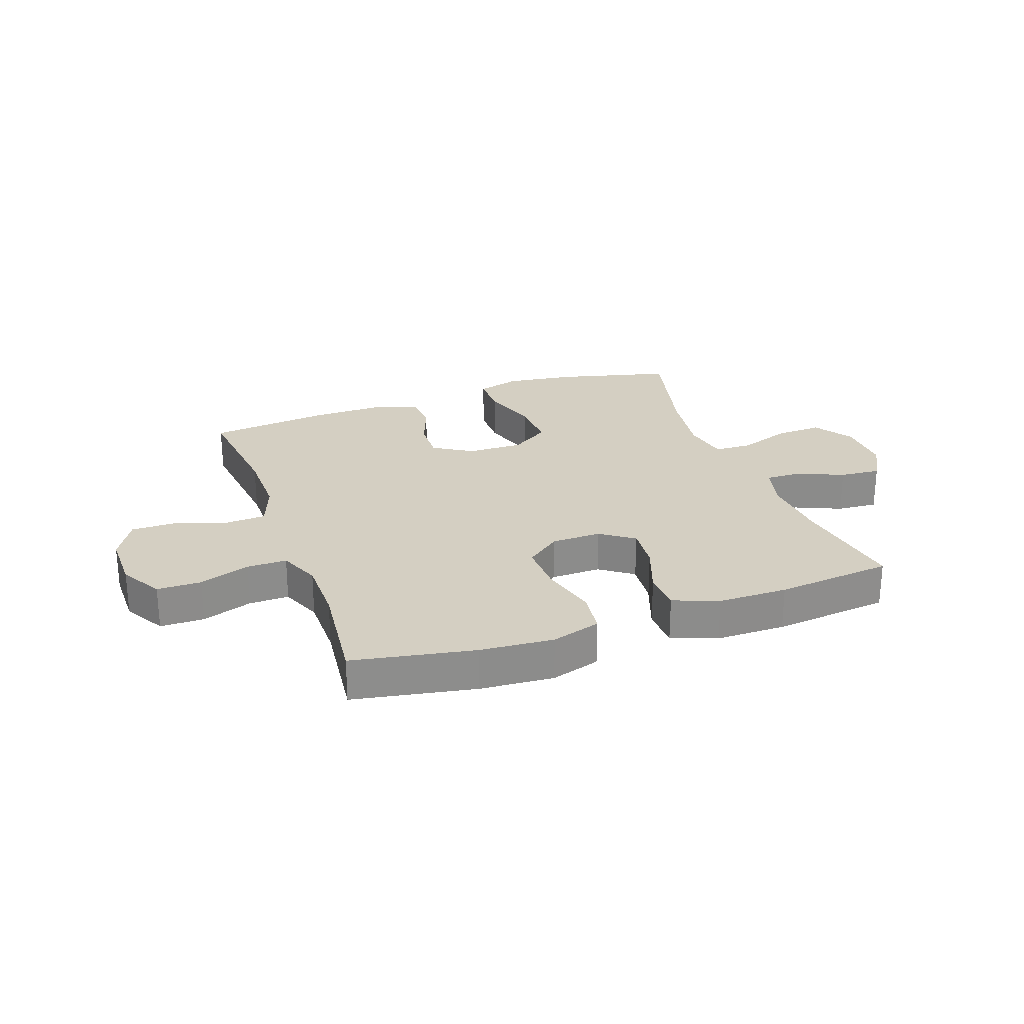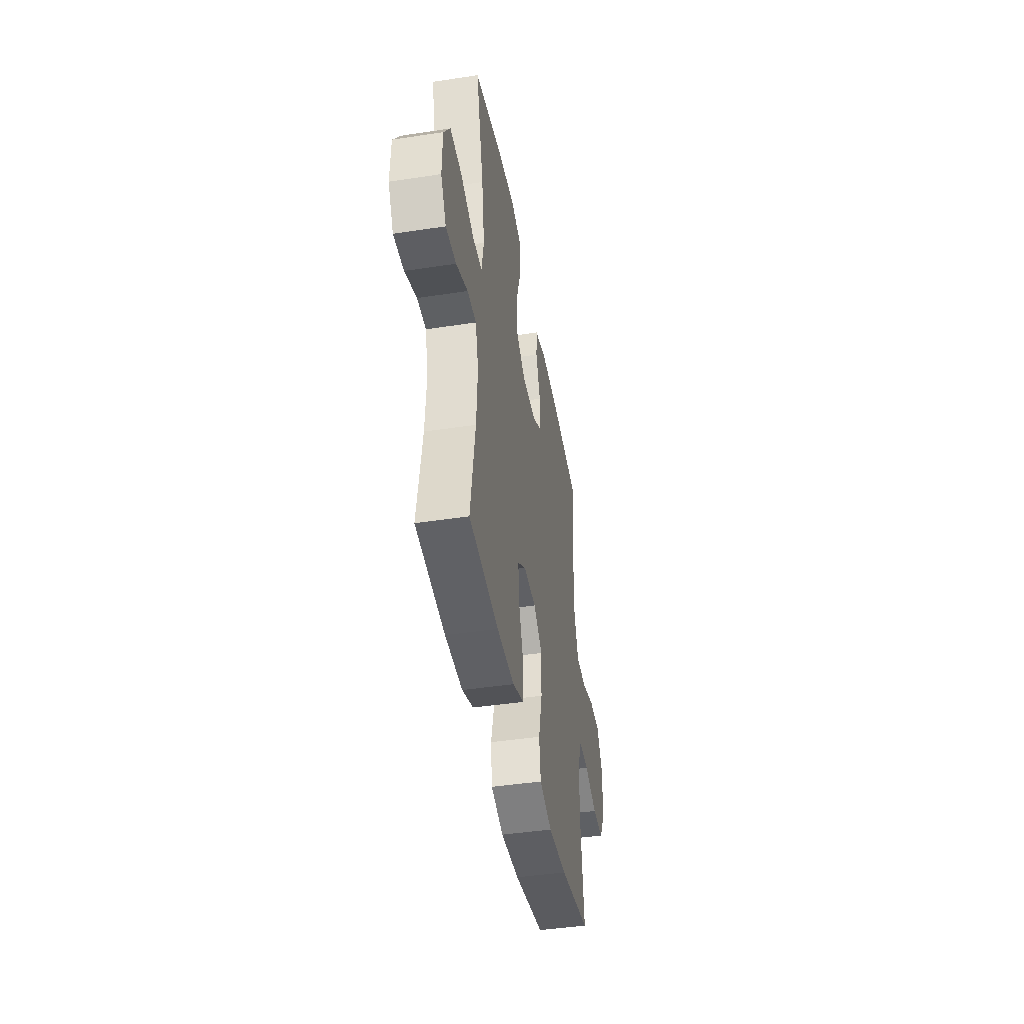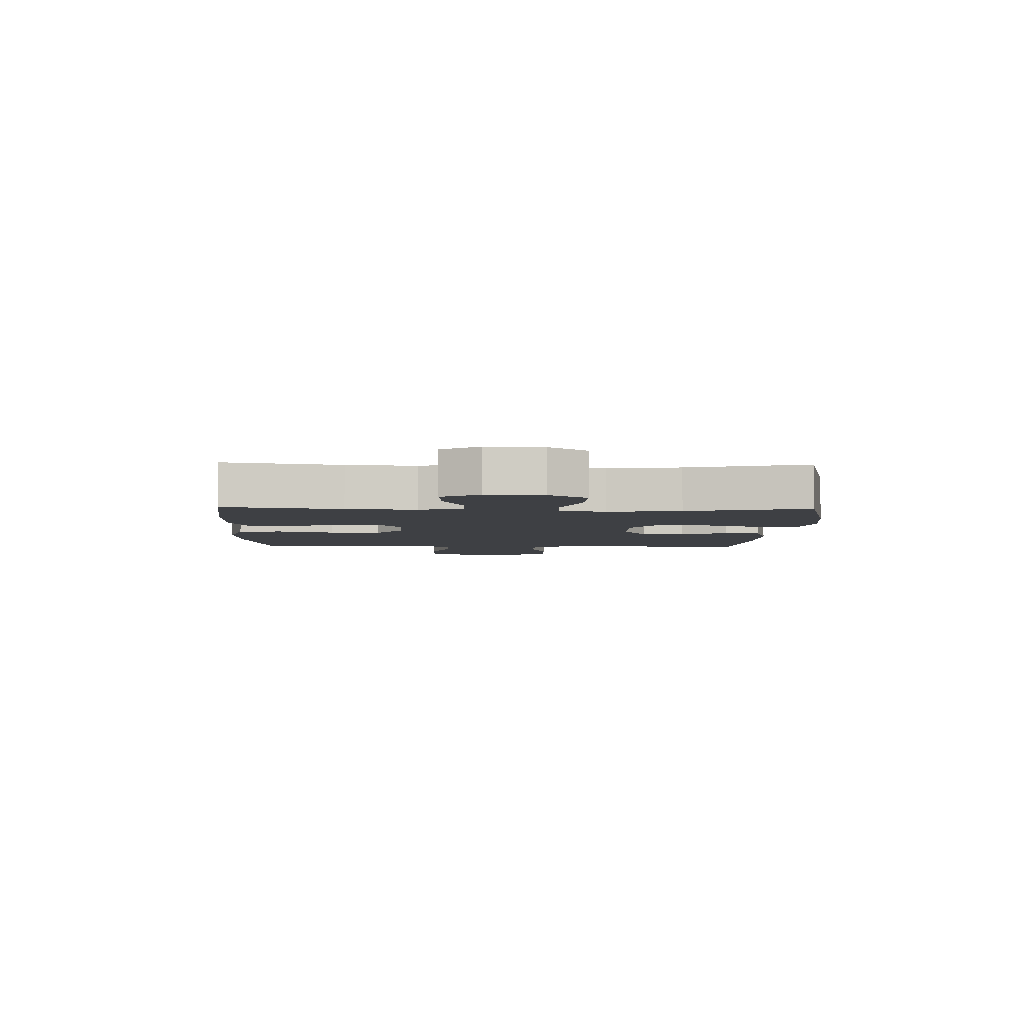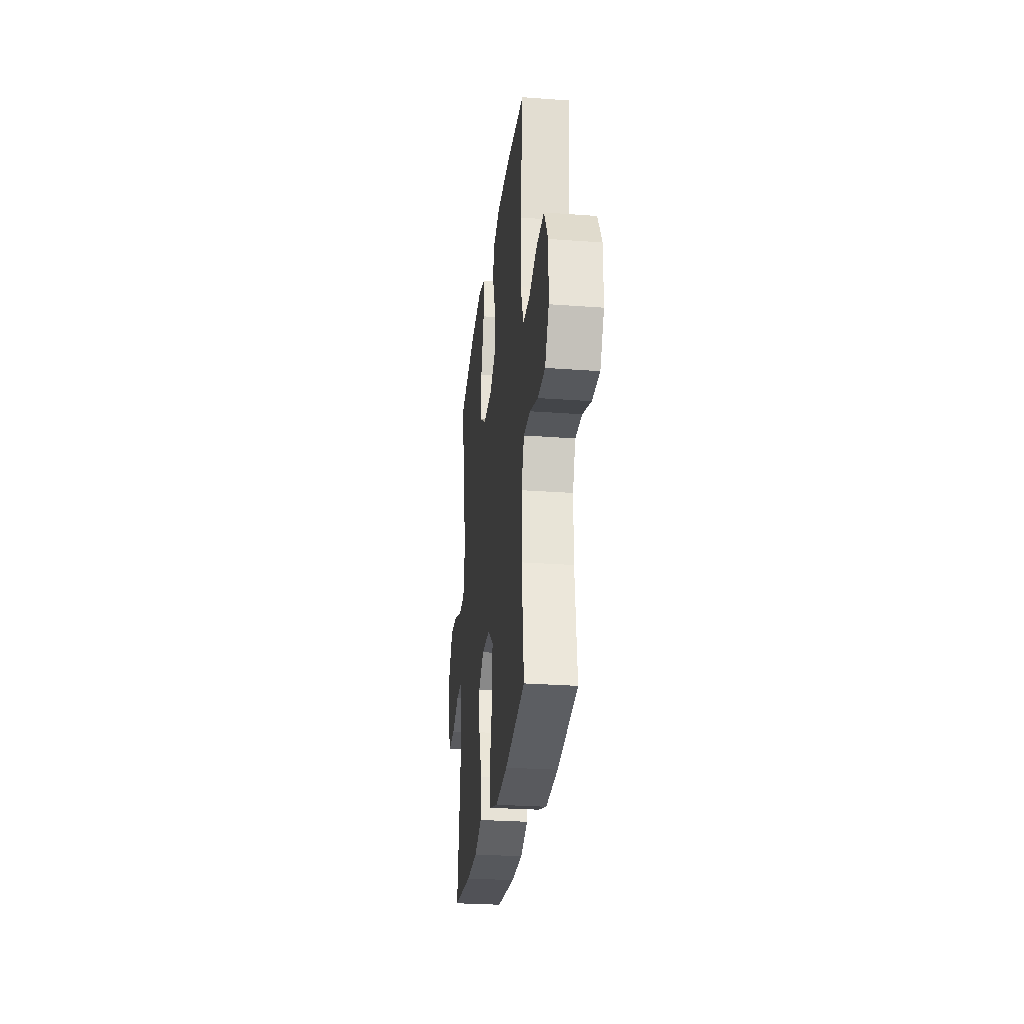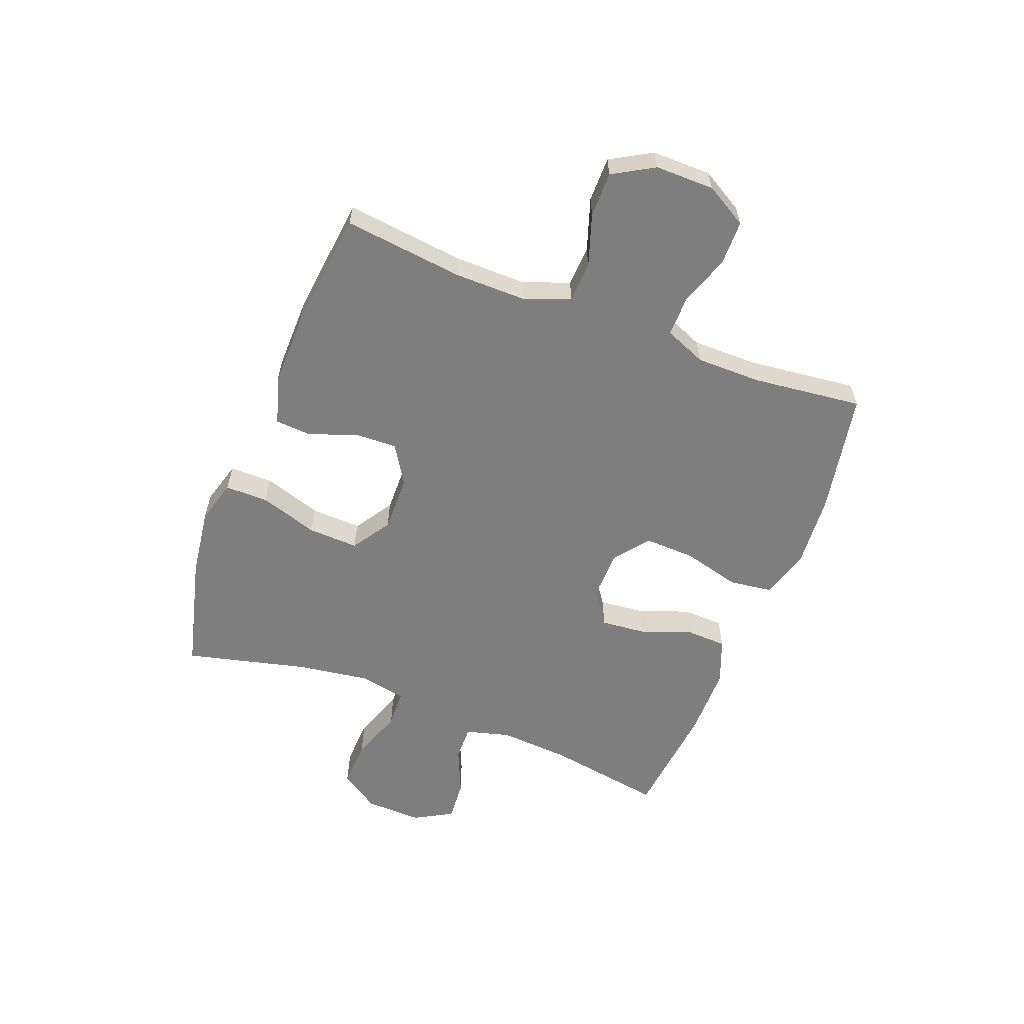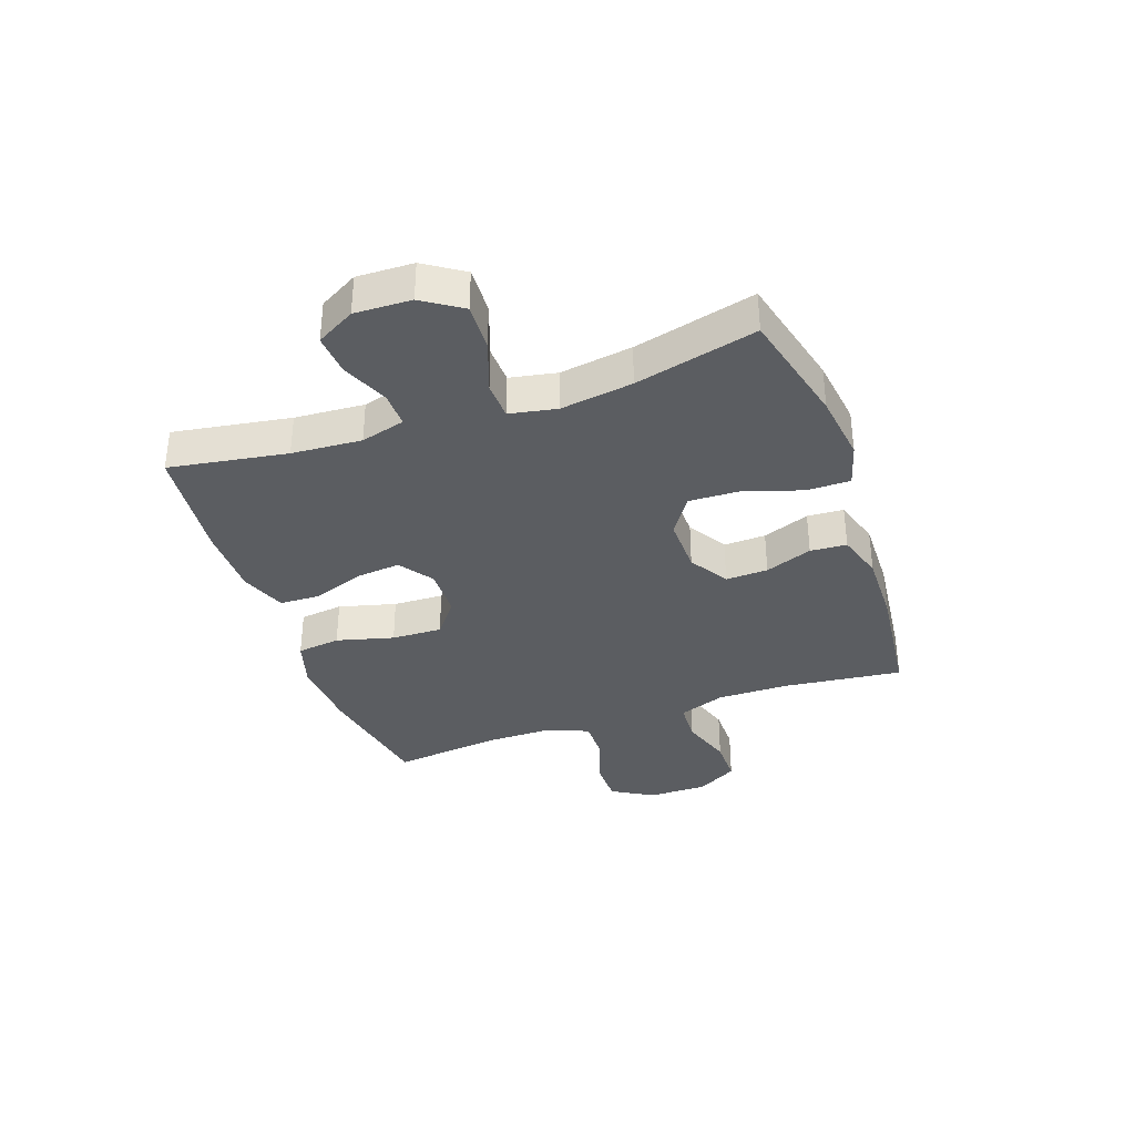
<metadata>
{"format":"obj","ext":"obj","renderer":"f3d","projection":"perspective","resolution":1024,"background":"white","views":[{"elev":25.8,"azim":160.3,"up":"+Y"},{"elev":-43.6,"azim":-79.8,"up":"+Z"},{"elev":-4.8,"azim":-92.0,"up":"+Y"},{"elev":-27.4,"azim":83.5,"up":"+Z"},{"elev":-59.4,"azim":68.9,"up":"+Y"},{"elev":-35.7,"azim":-70.7,"up":"+Y"}]}
</metadata>
<code>
o path8976
v -0.3107 0.0375 -0.5199
v -0.1863 0.0375 -0.5193
v -0.1057 0.0375 -0.4883
v -0.1031 0.0375 -0.4162
v -0.1362 0.0375 -0.3253
v -0.1438 0.0375 -0.2459
v -0.08456 0.0375 -0.2037
v 0.004379 0.0375 -0.2054
v 0.06606 0.0375 -0.2532
v 0.06311 0.0375 -0.343
v 0.03639 0.0375 -0.4447
v 0.04633 0.0375 -0.5219
v 0.1343 0.0375 -0.5485
v 0.2654 0.0375 -0.5388
v 0.4827 0.0375 -0.4982
v 0.4604 0.0375 -0.3029
v 0.4604 0.0375 -0.187
v 0.4908 0.0375 -0.1135
v 0.5622 0.0375 -0.114
v 0.6525 0.0375 -0.145
v 0.7316 0.0375 -0.1442
v 0.7742 0.0375 -0.07018
v 0.7748 0.0375 0.03492
v 0.7326 0.0375 0.1082
v 0.6524 0.0375 0.1079
v 0.5602 0.0375 0.07727
v 0.4875 0.0375 0.08085
v 0.4572 0.0375 0.1634
v 0.4582 0.0375 0.2906
v 0.4827 0.0375 0.5035
v 0.2679 0.0375 0.5273
v 0.1394 0.0375 0.5293
v 0.05585 0.0375 0.5032
v 0.05182 0.0375 0.4385
v 0.08308 0.0375 0.355
v 0.08565 0.0375 0.2799
v 0.01651 0.0375 0.2368
v -0.08341 0.0375 0.2349
v -0.1522 0.0375 0.28
v -0.1488 0.0375 0.3702
v -0.1155 0.0375 0.4734
v -0.1156 0.0375 0.5502
v -0.1931 0.0375 0.5722
v -0.3146 0.0375 0.5555
v -0.5192 0.0375 0.5035
v -0.466 0.0375 0.2873
v -0.4469 0.0375 0.1583
v -0.463 0.0375 0.075
v -0.53 0.0375 0.07233
v -0.6229 0.0375 0.1053
v -0.7066 0.0375 0.1089
v -0.7523 0.0375 0.03948
v -0.7552 0.0375 -0.06106
v -0.7171 0.0375 -0.1295
v -0.6441 0.0375 -0.1238
v -0.5613 0.0375 -0.08778
v -0.4985 0.0375 -0.08639
v -0.4772 0.0375 -0.1648
v -0.4855 0.0375 -0.2889
v -0.5192 0.0375 -0.4982
v -0.3107 -0.0375 -0.5199
v -0.1863 -0.0375 -0.5193
v -0.1057 -0.0375 -0.4883
v -0.1031 -0.0375 -0.4162
v -0.1362 -0.0375 -0.3253
v -0.1438 -0.0375 -0.2459
v -0.08456 -0.0375 -0.2037
v 0.004379 -0.0375 -0.2054
v 0.06606 -0.0375 -0.2532
v 0.06311 -0.0375 -0.343
v 0.03639 -0.0375 -0.4447
v 0.04633 -0.0375 -0.5219
v 0.1343 -0.0375 -0.5485
v 0.2654 -0.0375 -0.5388
v 0.4827 -0.0375 -0.4982
v 0.4604 -0.0375 -0.3029
v 0.4604 -0.0375 -0.187
v 0.4908 -0.0375 -0.1135
v 0.5622 -0.0375 -0.114
v 0.6525 -0.0375 -0.145
v 0.7316 -0.0375 -0.1442
v 0.7742 -0.0375 -0.07018
v 0.7748 -0.0375 0.03492
v 0.7326 -0.0375 0.1082
v 0.6524 -0.0375 0.1079
v 0.5602 -0.0375 0.07727
v 0.4875 -0.0375 0.08085
v 0.4572 -0.0375 0.1634
v 0.4582 -0.0375 0.2906
v 0.4827 -0.0375 0.5035
v 0.2679 -0.0375 0.5273
v 0.1394 -0.0375 0.5293
v 0.05585 -0.0375 0.5032
v 0.05182 -0.0375 0.4385
v 0.08308 -0.0375 0.355
v 0.08565 -0.0375 0.2799
v 0.01651 -0.0375 0.2368
v -0.08341 -0.0375 0.2349
v -0.1522 -0.0375 0.28
v -0.1488 -0.0375 0.3702
v -0.1155 -0.0375 0.4734
v -0.1156 -0.0375 0.5502
v -0.1931 -0.0375 0.5722
v -0.3146 -0.0375 0.5555
v -0.5192 -0.0375 0.5035
v -0.466 -0.0375 0.2873
v -0.4469 -0.0375 0.1583
v -0.463 -0.0375 0.075
v -0.53 -0.0375 0.07233
v -0.6229 -0.0375 0.1053
v -0.7066 -0.0375 0.1089
v -0.7523 -0.0375 0.03948
v -0.7552 -0.0375 -0.06106
v -0.7171 -0.0375 -0.1295
v -0.6441 -0.0375 -0.1238
v -0.5613 -0.0375 -0.08778
v -0.4985 -0.0375 -0.08639
v -0.4772 -0.0375 -0.1648
v -0.4855 -0.0375 -0.2889
v -0.5192 -0.0375 -0.4982
v 0.04633 0.0375 -0.5219
v 0.04633 0.0375 -0.5219
v 0.1343 0.0375 -0.5485
v 0.2654 0.0375 -0.5388
v 0.03639 0.0375 -0.4447
v -0.3107 0.0375 -0.5199
v -0.1863 0.0375 -0.5193
v -0.1057 0.0375 -0.4883
v -0.1057 0.0375 -0.4883
v 0.4827 0.0375 -0.4982
v 0.4827 0.0375 -0.4982
v -0.5192 0.0375 -0.4982
v -0.5192 0.0375 -0.4982
v -0.1031 0.0375 -0.4162
v 0.06311 0.0375 -0.343
v -0.1362 0.0375 -0.3253
v 0.4604 0.0375 -0.3029
v -0.4855 0.0375 -0.2889
v 0.06606 0.0375 -0.2532
v -0.1438 0.0375 -0.2459
v 0.4604 0.0375 -0.187
v -0.4772 0.0375 -0.1648
v 0.004379 0.0375 -0.2054
v -0.08456 0.0375 -0.2037
v 0.4908 0.0375 -0.1135
v 0.4908 0.0375 -0.1135
v -0.4985 0.0375 -0.08639
v -0.4985 0.0375 -0.08639
v 0.5622 0.0375 -0.114
v 0.6525 0.0375 -0.145
v 0.7316 0.0375 -0.1442
v 0.7742 0.0375 -0.07018
v -0.7552 0.0375 -0.06106
v -0.7171 0.0375 -0.1295
v -0.7171 0.0375 -0.1295
v -0.6441 0.0375 -0.1238
v -0.5613 0.0375 -0.08778
v 0.7748 0.0375 0.03492
v -0.7523 0.0375 0.03948
v 0.7326 0.0375 0.1082
v 0.7326 0.0375 0.1082
v -0.7066 0.0375 0.1089
v -0.6229 0.0375 0.1053
v -0.53 0.0375 0.07233
v -0.463 0.0375 0.075
v -0.463 0.0375 0.075
v -0.4469 0.0375 0.1583
v 0.5602 0.0375 0.07727
v 0.4875 0.0375 0.08085
v 0.4875 0.0375 0.08085
v 0.6524 0.0375 0.1079
v 0.4572 0.0375 0.1634
v -0.466 0.0375 0.2873
v 0.01651 0.0375 0.2368
v -0.08341 0.0375 0.2349
v 0.4582 0.0375 0.2906
v -0.1522 0.0375 0.28
v 0.08565 0.0375 0.2799
v 0.08308 0.0375 0.355
v -0.1488 0.0375 0.3702
v 0.05182 0.0375 0.4385
v -0.1155 0.0375 0.4734
v -0.5192 0.0375 0.5035
v -0.5192 0.0375 0.5035
v 0.05585 0.0375 0.5032
v 0.05585 0.0375 0.5032
v -0.1156 0.0375 0.5502
v -0.1156 0.0375 0.5502
v 0.4827 0.0375 0.5035
v 0.4827 0.0375 0.5035
v 0.1394 0.0375 0.5293
v 0.2679 0.0375 0.5273
v -0.3146 0.0375 0.5555
v -0.1931 0.0375 0.5722
v 0.04633 -0.0375 -0.5219
v 0.04633 -0.0375 -0.5219
v 0.1343 -0.0375 -0.5485
v 0.2654 -0.0375 -0.5388
v 0.03639 -0.0375 -0.4447
v -0.3107 -0.0375 -0.5199
v -0.1863 -0.0375 -0.5193
v -0.1057 -0.0375 -0.4883
v -0.1057 -0.0375 -0.4883
v 0.4827 -0.0375 -0.4982
v 0.4827 -0.0375 -0.4982
v -0.5192 -0.0375 -0.4982
v -0.5192 -0.0375 -0.4982
v -0.1031 -0.0375 -0.4162
v 0.06311 -0.0375 -0.343
v -0.1362 -0.0375 -0.3253
v 0.4604 -0.0375 -0.3029
v -0.4855 -0.0375 -0.2889
v 0.06606 -0.0375 -0.2532
v -0.1438 -0.0375 -0.2459
v 0.4604 -0.0375 -0.187
v -0.4772 -0.0375 -0.1648
v 0.004379 -0.0375 -0.2054
v -0.08456 -0.0375 -0.2037
v 0.4908 -0.0375 -0.1135
v 0.4908 -0.0375 -0.1135
v -0.4985 -0.0375 -0.08639
v -0.4985 -0.0375 -0.08639
v 0.5622 -0.0375 -0.114
v 0.6525 -0.0375 -0.145
v 0.7316 -0.0375 -0.1442
v 0.7742 -0.0375 -0.07018
v -0.7552 -0.0375 -0.06106
v -0.7171 -0.0375 -0.1295
v -0.7171 -0.0375 -0.1295
v -0.6441 -0.0375 -0.1238
v -0.5613 -0.0375 -0.08778
v 0.7748 -0.0375 0.03492
v -0.7523 -0.0375 0.03948
v 0.7326 -0.0375 0.1082
v 0.7326 -0.0375 0.1082
v -0.7066 -0.0375 0.1089
v -0.6229 -0.0375 0.1053
v -0.53 -0.0375 0.07233
v -0.463 -0.0375 0.075
v -0.463 -0.0375 0.075
v -0.4469 -0.0375 0.1583
v 0.5602 -0.0375 0.07727
v 0.4875 -0.0375 0.08085
v 0.4875 -0.0375 0.08085
v 0.6524 -0.0375 0.1079
v 0.4572 -0.0375 0.1634
v -0.466 -0.0375 0.2873
v 0.01651 -0.0375 0.2368
v -0.08341 -0.0375 0.2349
v 0.4582 -0.0375 0.2906
v -0.1522 -0.0375 0.28
v 0.08565 -0.0375 0.2799
v 0.08308 -0.0375 0.355
v -0.1488 -0.0375 0.3702
v 0.05182 -0.0375 0.4385
v -0.1155 -0.0375 0.4734
v -0.5192 -0.0375 0.5035
v -0.5192 -0.0375 0.5035
v 0.05585 -0.0375 0.5032
v 0.05585 -0.0375 0.5032
v -0.1156 -0.0375 0.5502
v -0.1156 -0.0375 0.5502
v 0.4827 -0.0375 0.5035
v 0.4827 -0.0375 0.5035
v 0.1394 -0.0375 0.5293
v 0.2679 -0.0375 0.5273
v -0.3146 -0.0375 0.5555
v -0.1931 -0.0375 0.5722
f 216 212 214
f 221 214 239
f 257 247 267
f 210 201 208
f 214 218 239
f 210 200 201
f 221 216 214
f 259 255 265
f 223 224 245
f 254 247 251
f 249 239 218
f 266 250 263
f 213 209 211
f 233 230 237
f 261 268 256
f 214 212 210
f 209 199 197
f 250 252 246
f 251 239 249
f 253 252 250
f 211 209 198
f 242 223 245
f 268 267 254
f 226 224 225
f 200 212 206
f 249 218 217
f 213 219 243
f 248 217 243
f 238 221 239
f 256 268 254
f 208 201 202
f 247 254 267
f 242 219 223
f 237 231 238
f 231 221 238
f 219 213 215
f 197 199 195
f 215 213 211
f 228 230 227
f 241 251 247
f 198 209 197
f 227 230 233
f 211 198 204
f 245 232 234
f 243 217 213
f 265 253 266
f 210 212 200
f 249 217 248
f 245 226 232
f 246 252 243
f 239 251 241
f 236 233 237
f 231 237 230
f 248 243 252
f 243 219 242
f 226 245 224
f 255 253 265
f 266 253 250
f 122 13 73 196
f 13 14 74 73
f 11 12 72 71
f 1 2 62 61
f 2 129 203 62
f 14 131 205 74
f 133 1 61 207
f 3 4 64 63
f 10 11 71 70
f 4 5 65 64
f 15 16 76 75
f 59 60 120 119
f 9 10 70 69
f 5 6 66 65
f 16 17 77 76
f 58 59 119 118
f 8 9 69 68
f 6 7 67 66
f 7 8 68 67
f 17 146 220 77
f 148 58 118 222
f 19 20 80 79
f 20 21 81 80
f 21 22 82 81
f 53 155 229 113
f 54 55 115 114
f 55 56 116 115
f 18 19 79 78
f 56 57 117 116
f 22 23 83 82
f 52 53 113 112
f 23 161 235 83
f 51 52 112 111
f 50 51 111 110
f 49 50 110 109
f 166 49 109 240
f 47 48 108 107
f 26 170 244 86
f 25 26 86 85
f 24 25 85 84
f 27 28 88 87
f 46 47 107 106
f 37 38 98 97
f 28 29 89 88
f 38 39 99 98
f 36 37 97 96
f 35 36 96 95
f 39 40 100 99
f 34 35 95 94
f 40 41 101 100
f 184 46 106 258
f 186 34 94 260
f 41 188 262 101
f 29 190 264 89
f 32 33 93 92
f 31 32 92 91
f 30 31 91 90
f 44 45 105 104
f 43 44 104 103
f 42 43 103 102
f 142 140 138
f 147 165 140
f 183 193 173
f 136 134 127
f 140 165 144
f 136 127 126
f 147 140 142
f 185 191 181
f 149 171 150
f 180 177 173
f 175 144 165
f 192 189 176
f 139 137 135
f 159 163 156
f 187 182 194
f 140 136 138
f 135 123 125
f 176 172 178
f 177 175 165
f 179 176 178
f 137 124 135
f 168 171 149
f 194 180 193
f 152 151 150
f 126 132 138
f 175 143 144
f 139 169 145
f 174 169 143
f 164 165 147
f 182 180 194
f 134 128 127
f 173 193 180
f 168 149 145
f 163 164 157
f 157 164 147
f 145 141 139
f 123 121 125
f 141 137 139
f 154 153 156
f 167 173 177
f 124 123 135
f 153 159 156
f 137 130 124
f 171 160 158
f 169 139 143
f 191 192 179
f 136 126 138
f 175 174 143
f 171 158 152
f 172 169 178
f 165 167 177
f 162 163 159
f 157 156 163
f 174 178 169
f 169 168 145
f 152 150 171
f 181 191 179
f 192 176 179

</code>
